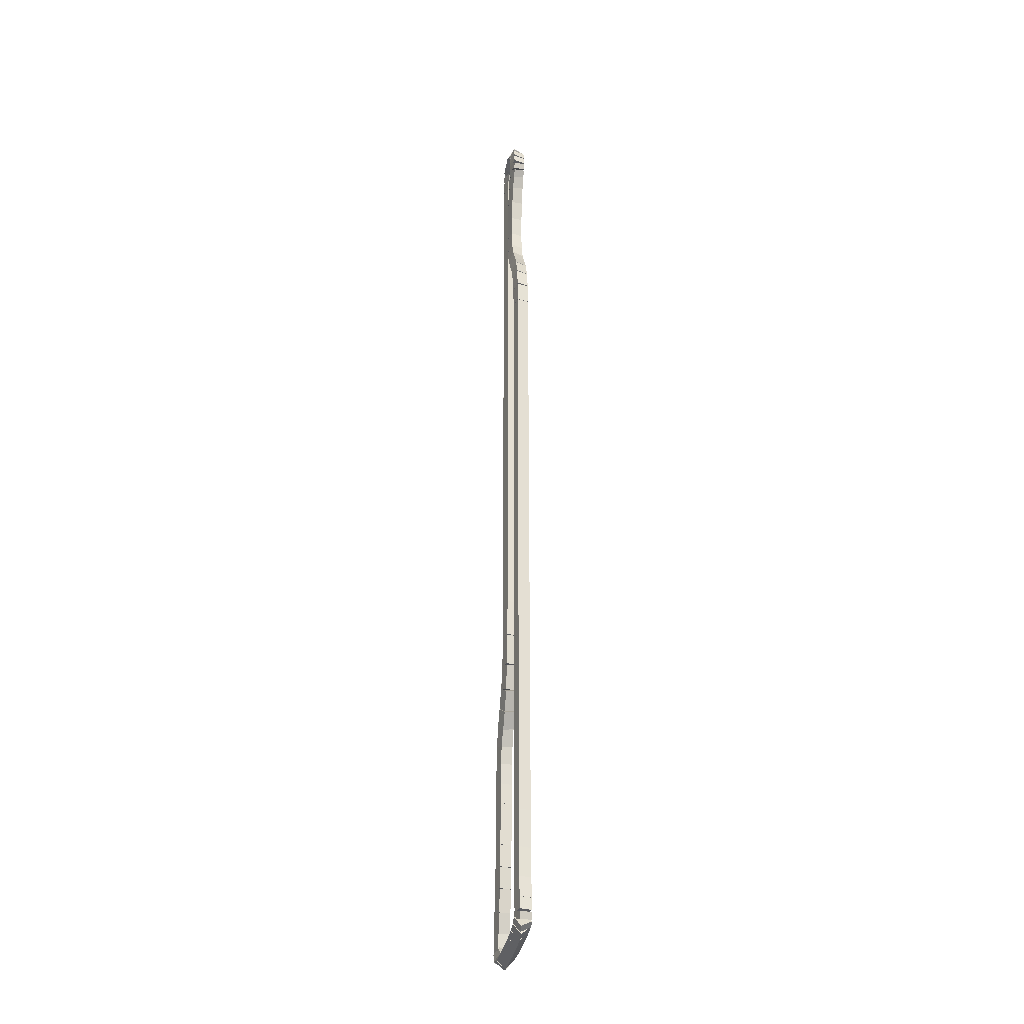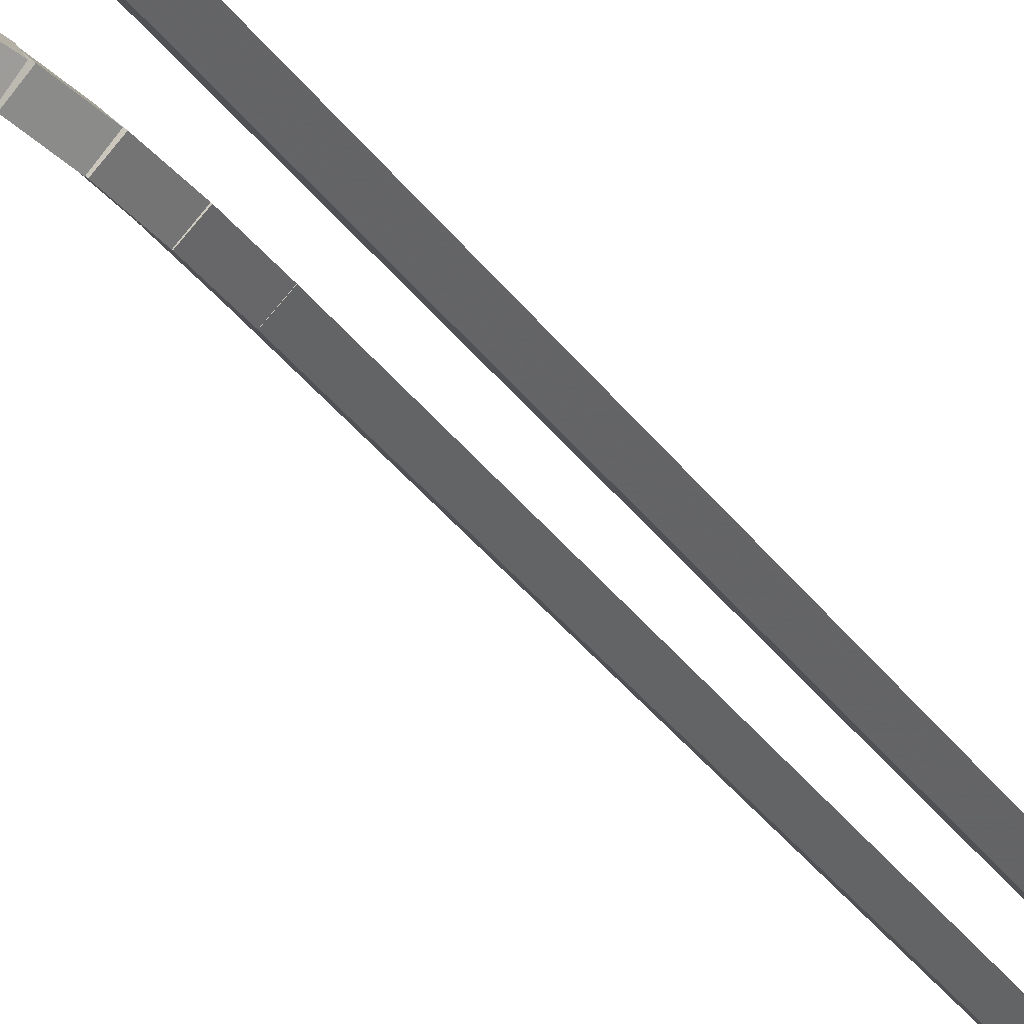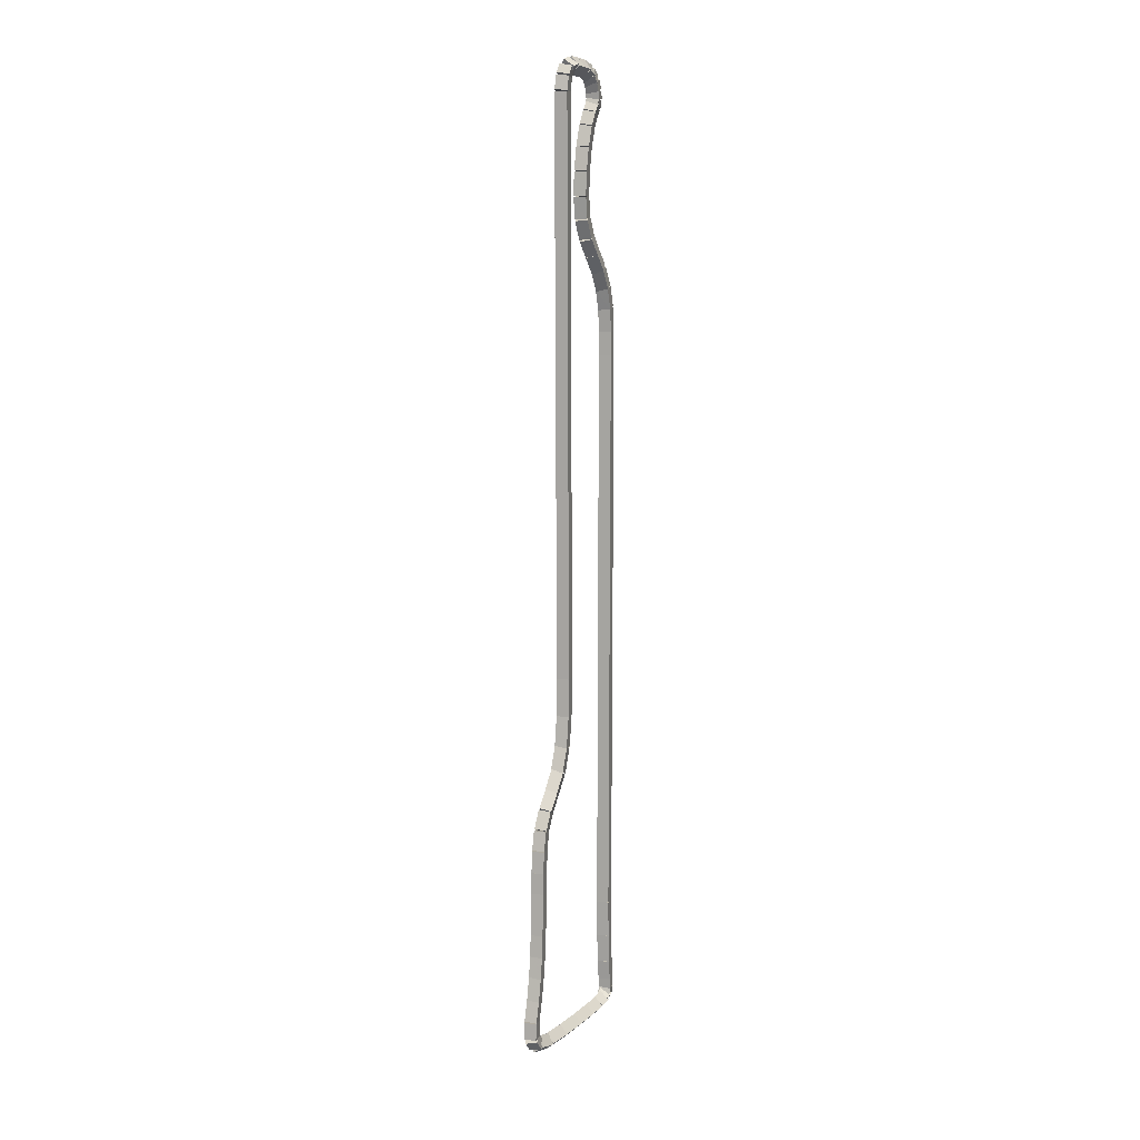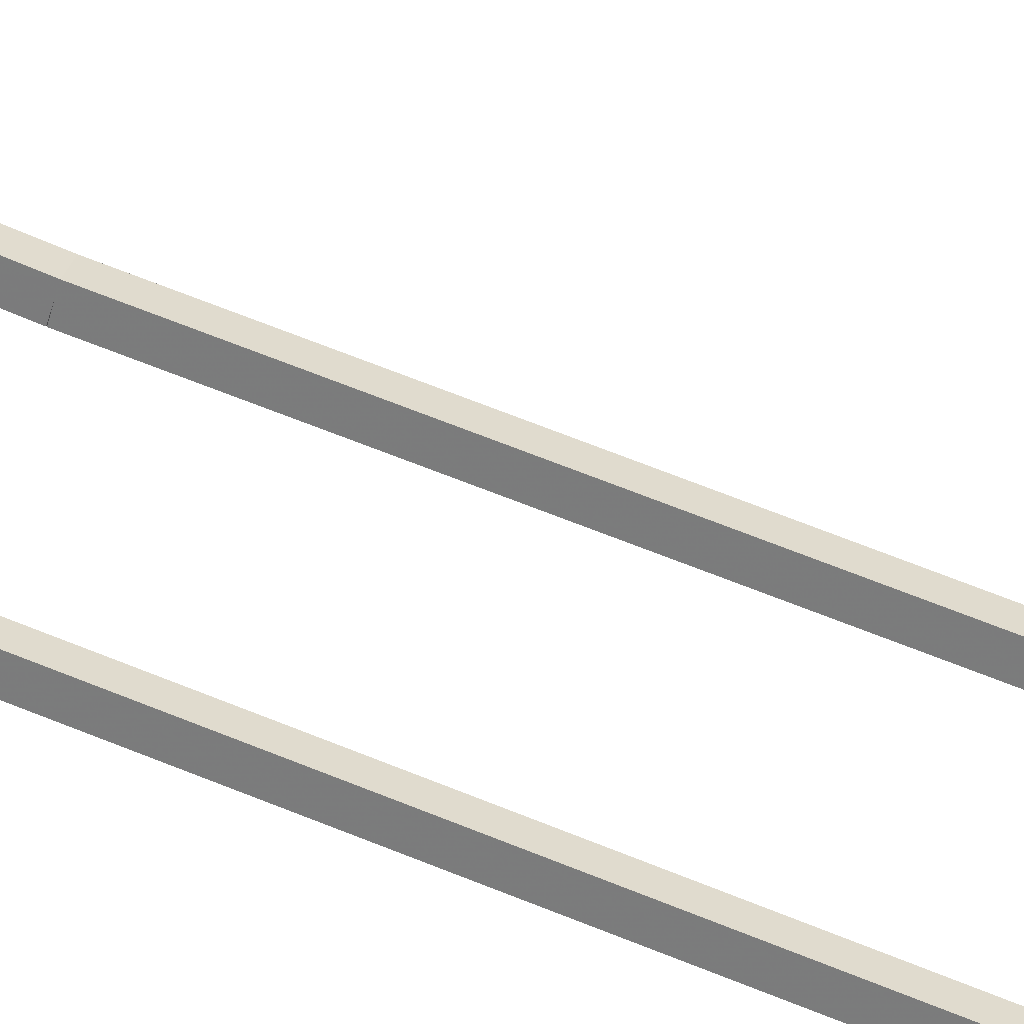
<metadata>
{"format":"obj","ext":"obj","renderer":"f3d","projection":"perspective","resolution":1024,"background":"white","views":[{"elev":-29.3,"azim":112.1,"up":"+Y"},{"elev":-25.2,"azim":23.8,"up":"+Z"},{"elev":12.0,"azim":-29.8,"up":"+Y"},{"elev":75.4,"azim":111.3,"up":"+Z"}]}
</metadata>
<code>
g name
v 37.62 36.34 30.04
v 37.82 36.33 30.24
v 38.01 36.27 30.04
v 37.81 36.29 29.84
v 37.56 36.04 30.07
v 37.76 36.02 30.27
v 37.95 35.96 30.07
v 37.75 35.98 29.87
f 1 2 3 4
f 6 2 1 5
f 5 1 4 8
f 6 5 8 7
f 8 4 3 7
f 7 3 2 6
g name
v 37.73 36.58 29.98
v 37.93 36.54 30.18
v 38.09 36.4 29.98
v 37.89 36.44 29.79
v 37.64 36.4 30.04
v 37.84 36.35 30.23
v 37.99 36.21 30.04
v 37.79 36.26 29.84
f 9 10 11 12
f 14 10 9 13
f 13 9 12 16
f 14 13 16 15
f 16 12 11 15
f 15 11 10 14
g name
v 38 36.73 29.89
v 38.16 36.58 30.07
v 38.13 36.36 29.89
v 37.98 36.51 29.72
v 37.84 36.68 29.98
v 38 36.52 30.16
v 37.98 36.3 29.98
v 37.82 36.46 29.81
f 17 18 19 20
f 22 18 17 21
f 21 17 20 24
f 22 21 24 23
f 24 20 19 23
f 23 19 18 22
g name
v 38.31 36.73 29.76
v 38.39 36.52 29.93
v 38.28 36.33 29.76
v 38.19 36.54 29.59
v 38.08 36.74 29.89
v 38.16 36.54 30.07
v 38.05 36.35 29.89
v 37.97 36.55 29.72
f 25 26 27 28
f 30 26 25 29
f 29 25 28 32
f 30 29 32 31
f 32 28 27 31
f 31 27 26 30
g name
v 38.55 36.69 29.63
v 38.62 36.48 29.8
v 38.5 36.3 29.63
v 38.43 36.51 29.45
v 38.32 36.73 29.76
v 38.39 36.51 29.94
v 38.26 36.33 29.76
v 38.19 36.54 29.59
f 33 34 35 36
f 38 34 33 37
f 37 33 36 40
f 38 37 40 39
f 40 36 35 39
f 39 35 34 38
g name
v 38.81 36.58 29.51
v 38.81 36.36 29.69
v 38.64 36.22 29.51
v 38.64 36.44 29.33
v 38.61 36.68 29.63
v 38.61 36.46 29.8
v 38.44 36.32 29.63
v 38.44 36.54 29.45
f 41 42 43 44
f 46 42 41 45
f 45 41 44 48
f 46 45 48 47
f 48 44 43 47
f 47 43 42 46
g name
v 39.01 36.37 29.44
v 38.89 36.19 29.63
v 38.7 36.12 29.44
v 38.81 36.29 29.25
v 38.88 36.52 29.51
v 38.77 36.35 29.7
v 38.57 36.28 29.51
v 38.68 36.45 29.32
f 49 50 51 52
f 54 50 49 53
f 53 49 52 56
f 54 53 56 55
f 56 52 51 55
f 55 51 50 54
g name
v 39.11 36.1 29.4
v 38.94 36 29.59
v 38.74 35.96 29.4
v 38.91 36.07 29.2
v 39.04 36.31 29.44
v 38.86 36.21 29.63
v 38.66 36.18 29.44
v 38.84 36.28 29.24
f 57 58 59 60
f 62 58 57 61
f 61 57 60 64
f 62 61 64 63
f 64 60 59 63
f 63 59 58 62
g name
v 39.14 35.88 29.39
v 38.94 35.85 29.59
v 38.74 35.84 29.39
v 38.94 35.87 29.19
v 39.13 36.05 29.4
v 38.93 36.02 29.59
v 38.73 36.01 29.4
v 38.93 36.04 29.2
f 65 66 67 68
f 70 66 65 69
f 69 65 68 72
f 70 69 72 71
f 72 68 67 71
f 71 67 66 70
g name
v 39.09 35.66 29.41
v 38.91 35.75 29.61
v 38.71 35.78 29.41
v 38.89 35.69 29.21
v 39.13 35.8 29.39
v 38.95 35.89 29.58
v 38.75 35.92 29.39
v 38.93 35.83 29.19
f 73 74 75 76
f 78 74 73 77
f 77 73 76 80
f 78 77 80 79
f 80 76 75 79
f 79 75 74 78
g name
v 38.97 35.45 29.47
v 38.83 35.6 29.66
v 38.63 35.66 29.47
v 38.77 35.5 29.28
v 39.07 35.62 29.41
v 38.93 35.77 29.6
v 38.73 35.82 29.41
v 38.87 35.67 29.22
f 81 82 83 84
f 86 82 81 85
f 85 81 84 88
f 86 85 88 87
f 88 84 83 87
f 87 83 82 86
g name
v 38.85 35.19 29.54
v 38.69 35.31 29.74
v 38.49 35.35 29.54
v 38.65 35.22 29.35
v 38.98 35.47 29.47
v 38.81 35.59 29.66
v 38.61 35.63 29.47
v 38.78 35.51 29.27
f 89 90 91 92
f 94 90 89 93
f 93 89 92 96
f 94 93 96 95
f 96 92 91 95
f 95 91 90 94
g name
v 38.75 34.78 29.61
v 38.57 34.85 29.8
v 38.37 34.88 29.61
v 38.55 34.8 29.41
v 38.87 35.22 29.54
v 38.68 35.29 29.74
v 38.48 35.32 29.54
v 38.66 35.24 29.34
f 97 98 99 100
f 102 98 97 101
f 101 97 100 104
f 102 101 104 103
f 104 100 99 103
f 103 99 98 102
g name
v 38.68 34.28 29.65
v 38.49 34.33 29.85
v 38.29 34.34 29.65
v 38.48 34.3 29.45
v 38.76 34.8 29.61
v 38.56 34.84 29.81
v 38.36 34.86 29.61
v 38.56 34.81 29.41
f 105 106 107 108
f 110 106 105 109
f 109 105 108 112
f 110 109 112 111
f 112 108 107 111
f 111 107 106 110
g name
v 38.66 33.77 29.66
v 38.46 33.78 29.86
v 38.26 33.79 29.66
v 38.46 33.77 29.46
v 38.68 34.3 29.65
v 38.48 34.32 29.85
v 38.28 34.32 29.65
v 38.48 34.31 29.45
f 113 114 115 116
f 118 114 113 117
f 117 113 116 120
f 118 117 120 119
f 120 116 115 119
f 119 115 114 118
g name
v 38.71 33.33 29.64
v 38.51 33.3 29.84
v 38.31 33.29 29.64
v 38.51 33.33 29.44
v 38.66 33.8 29.66
v 38.46 33.77 29.86
v 38.26 33.76 29.66
v 38.46 33.79 29.46
f 121 122 123 124
f 126 122 121 125
f 125 121 124 128
f 126 125 128 127
f 128 124 123 127
f 127 123 122 126
g name
v 38.85 32.96 29.55
v 38.67 32.86 29.75
v 38.47 32.83 29.55
v 38.65 32.93 29.35
v 38.7 33.38 29.64
v 38.52 33.28 29.83
v 38.32 33.25 29.64
v 38.5 33.35 29.44
f 129 130 131 132
f 134 130 129 133
f 133 129 132 136
f 134 133 136 135
f 136 132 131 135
f 135 131 130 134
g name
v 39.05 32.64 29.42
v 38.91 32.48 29.61
v 38.71 32.43 29.42
v 38.85 32.58 29.23
v 38.83 33 29.55
v 38.69 32.85 29.74
v 38.49 32.79 29.55
v 38.63 32.94 29.36
f 137 138 139 140
f 142 138 137 141
f 141 137 140 144
f 142 141 144 143
f 144 140 139 143
f 143 139 138 142
g name
v 39.3 32.27 29.28
v 39.17 32.11 29.47
v 38.97 32.05 29.28
v 39.1 32.21 29.09
v 39.05 32.64 29.42
v 38.92 32.48 29.61
v 38.72 32.42 29.42
v 38.85 32.58 29.23
f 145 146 147 148
f 150 146 145 149
f 149 145 148 152
f 150 149 152 151
f 152 148 147 151
f 151 147 146 150
g name
v 39.5 31.82 29.17
v 39.34 31.69 29.36
v 39.14 31.65 29.17
v 39.3 31.78 28.97
v 39.32 32.24 29.28
v 39.15 32.12 29.47
v 38.95 32.08 29.28
v 39.11 32.2 29.08
f 153 154 155 156
f 158 154 153 157
f 157 153 156 160
f 158 157 160 159
f 160 156 155 159
f 159 155 154 158
g name
v 39.62 31.31 29.11
v 39.43 31.24 29.3
v 39.23 31.22 29.11
v 39.42 31.29 28.91
v 39.51 31.78 29.17
v 39.32 31.71 29.37
v 39.12 31.69 29.17
v 39.31 31.76 28.97
f 161 162 163 164
f 166 162 161 165
f 165 161 164 168
f 166 165 168 167
f 168 164 163 167
f 167 163 162 166
g name
v 39.66 30.76 29.09
v 39.46 30.74 29.29
v 39.26 30.74 29.09
v 39.46 30.76 28.89
v 39.63 31.28 29.11
v 39.43 31.26 29.31
v 39.23 31.26 29.11
v 39.43 31.28 28.91
f 169 170 171 172
f 174 170 169 173
f 173 169 172 176
f 174 173 176 175
f 176 172 171 175
f 175 171 170 174
g name
v 39.66 30.22 29.09
v 39.46 30.22 29.29
v 39.26 30.22 29.09
v 39.46 30.22 28.89
v 39.66 30.75 29.09
v 39.46 30.75 29.29
v 39.26 30.75 29.09
v 39.46 30.75 28.89
f 177 178 179 180
f 182 178 177 181
f 181 177 180 184
f 182 181 184 183
f 184 180 179 183
f 183 179 178 182
g name
v 39.65 17.04 29.09
v 39.45 17.04 29.29
v 39.25 17.04 29.09
v 39.45 17.04 28.89
v 39.66 30.22 29.09
v 39.46 30.22 29.29
v 39.26 30.22 29.09
v 39.46 30.22 28.89
f 185 186 187 188
f 190 186 185 189
f 189 185 188 192
f 190 189 192 191
f 192 188 187 191
f 191 187 186 190
g name
v 39.66 16.18 29.08
v 39.46 16.17 29.28
v 39.26 16.17 29.08
v 39.46 16.18 28.88
v 39.65 17.04 29.09
v 39.45 17.04 29.29
v 39.25 17.03 29.09
v 39.45 17.04 28.89
f 193 194 195 196
f 198 194 193 197
f 197 193 196 200
f 198 197 200 199
f 200 196 195 199
f 199 195 194 198
g name
v 39.69 15.51 29.07
v 39.49 15.5 29.27
v 39.29 15.49 29.07
v 39.49 15.51 28.87
v 39.66 16.18 29.08
v 39.46 16.17 29.28
v 39.26 16.17 29.08
v 39.46 16.18 28.88
f 201 202 203 204
f 206 202 201 205
f 205 201 204 208
f 206 205 208 207
f 208 204 203 207
f 207 203 202 206
g name
v 39.73 15.06 29.05
v 39.53 15.03 29.25
v 39.33 15.03 29.05
v 39.53 15.05 28.85
v 39.69 15.52 29.07
v 39.49 15.49 29.27
v 39.29 15.49 29.07
v 39.49 15.51 28.87
f 209 210 211 212
f 214 210 209 213
f 213 209 212 216
f 214 213 216 215
f 216 212 211 215
f 215 211 210 214
g name
v 39.74 14.79 29.04
v 39.54 14.77 29.24
v 39.34 14.76 29.04
v 39.54 14.78 28.84
v 39.73 15.05 29.05
v 39.53 15.04 29.25
v 39.33 15.03 29.05
v 39.53 15.05 28.85
f 217 218 219 220
f 222 218 217 221
f 221 217 220 224
f 222 221 224 223
f 224 220 219 223
f 223 219 218 222
g name
v 39.69 14.56 29.06
v 39.51 14.64 29.26
v 39.31 14.67 29.06
v 39.49 14.59 28.87
v 39.74 14.72 29.04
v 39.55 14.8 29.24
v 39.35 14.82 29.04
v 39.54 14.74 28.84
f 225 226 227 228
f 230 226 225 229
f 229 225 228 232
f 230 229 232 231
f 232 228 227 231
f 231 227 226 230
g name
v 39.47 14.36 29.14
v 39.44 14.58 29.32
v 39.26 14.7 29.14
v 39.29 14.48 28.96
v 39.61 14.44 29.06
v 39.58 14.66 29.24
v 39.4 14.79 29.06
v 39.43 14.57 28.88
f 233 234 235 236
f 238 234 233 237
f 237 233 236 240
f 238 237 240 239
f 240 236 235 239
f 239 235 234 238
g name
v 39.13 14.29 29.3
v 39.19 14.5 29.47
v 39.06 14.68 29.3
v 39 14.47 29.12
v 39.4 14.33 29.14
v 39.46 14.55 29.32
v 39.33 14.73 29.14
v 39.26 14.51 28.97
f 241 242 243 244
f 246 242 241 245
f 245 241 244 248
f 246 245 248 247
f 248 244 243 247
f 247 243 242 246
g name
v 38.72 14.26 29.52
v 38.81 14.47 29.69
v 38.7 14.66 29.52
v 38.61 14.45 29.34
v 39.11 14.28 29.3
v 39.2 14.49 29.47
v 39.09 14.68 29.3
v 39 14.48 29.12
f 249 250 251 252
f 254 250 249 253
f 253 249 252 256
f 254 253 256 255
f 256 252 251 255
f 255 251 250 254
g name
v 38.21 14.25 29.81
v 38.3 14.45 29.99
v 38.2 14.65 29.81
v 38.1 14.45 29.64
v 38.72 14.26 29.52
v 38.81 14.46 29.69
v 38.71 14.66 29.52
v 38.61 14.46 29.35
f 257 258 259 260
f 262 258 257 261
f 261 257 260 264
f 262 261 264 263
f 264 260 259 263
f 263 259 258 262
g name
v 37.63 14.25 30.15
v 37.73 14.45 30.32
v 37.63 14.65 30.15
v 37.53 14.45 29.97
v 38.2 14.25 29.81
v 38.3 14.45 29.99
v 38.2 14.65 29.81
v 38.1 14.45 29.64
f 265 266 267 268
f 270 266 265 269
f 269 265 268 272
f 270 269 272 271
f 272 268 267 271
f 271 267 266 270
g name
v 37.06 14.28 30.46
v 37.17 14.47 30.64
v 37.09 14.68 30.46
v 36.97 14.48 30.29
v 37.62 14.25 30.15
v 37.73 14.44 30.32
v 37.64 14.65 30.15
v 37.53 14.45 29.97
f 273 274 275 276
f 278 274 273 277
f 277 273 276 280
f 278 277 280 279
f 280 276 275 279
f 279 275 274 278
g name
v 36.63 14.4 30.69
v 36.78 14.56 30.86
v 36.74 14.78 30.69
v 36.59 14.62 30.51
v 37.02 14.29 30.46
v 37.17 14.45 30.64
v 37.13 14.67 30.46
v 36.98 14.51 30.29
f 281 282 283 284
f 286 282 281 285
f 285 281 284 288
f 286 285 288 287
f 288 284 283 287
f 287 283 282 286
g name
v 36.35 14.72 30.78
v 36.56 14.78 30.97
v 36.68 14.94 30.78
v 36.48 14.88 30.59
v 36.52 14.48 30.69
v 36.72 14.54 30.88
v 36.85 14.7 30.69
v 36.65 14.64 30.5
f 289 290 291 292
f 294 290 289 293
f 293 289 292 296
f 294 293 296 295
f 296 292 291 295
f 295 291 290 294
g name
v 36.34 15.24 30.77
v 36.54 15.23 30.98
v 36.74 15.22 30.77
v 36.54 15.22 30.58
v 36.32 14.84 30.78
v 36.52 14.84 30.98
v 36.72 14.82 30.78
v 36.52 14.83 30.58
f 297 298 299 300
f 302 298 297 301
f 301 297 300 304
f 302 301 304 303
f 304 300 299 303
f 303 299 298 302
g name
v 36.43 15.75 30.72
v 36.63 15.73 30.92
v 36.83 15.67 30.72
v 36.63 15.69 30.52
v 36.34 15.27 30.77
v 36.54 15.25 30.97
v 36.73 15.19 30.77
v 36.53 15.21 30.58
f 305 306 307 308
f 310 306 305 309
f 309 305 308 312
f 310 309 312 311
f 312 308 307 311
f 311 307 306 310
g name
v 36.51 16.27 30.67
v 36.71 16.26 30.87
v 36.91 16.21 30.67
v 36.71 16.22 30.48
v 36.43 15.74 30.72
v 36.63 15.72 30.92
v 36.83 15.68 30.72
v 36.63 15.69 30.52
f 313 314 315 316
f 318 314 313 317
f 317 313 316 320
f 318 317 320 319
f 320 316 315 319
f 319 315 314 318
g name
v 36.56 16.76 30.65
v 36.76 16.75 30.85
v 36.96 16.72 30.65
v 36.76 16.73 30.45
v 36.51 16.26 30.67
v 36.71 16.25 30.87
v 36.91 16.22 30.67
v 36.71 16.23 30.47
f 321 322 323 324
f 326 322 321 325
f 325 321 324 328
f 326 325 328 327
f 328 324 323 327
f 327 323 322 326
g name
v 36.59 17.27 30.63
v 36.79 17.26 30.83
v 36.99 17.25 30.63
v 36.79 17.25 30.43
v 36.56 16.75 30.65
v 36.76 16.75 30.85
v 36.96 16.73 30.65
v 36.76 16.73 30.45
f 329 330 331 332
f 334 330 329 333
f 333 329 332 336
f 334 333 336 335
f 336 332 331 335
f 335 331 330 334
g name
v 36.62 18.27 30.61
v 36.82 18.26 30.81
v 37.02 18.25 30.61
v 36.82 18.25 30.41
v 36.59 17.26 30.63
v 36.79 17.26 30.83
v 36.99 17.25 30.63
v 36.79 17.25 30.43
f 337 338 339 340
f 342 338 337 341
f 341 337 340 344
f 342 341 344 343
f 344 340 339 343
f 343 339 338 342
g name
v 36.63 18.75 30.61
v 36.83 18.75 30.81
v 37.03 18.74 30.61
v 36.83 18.75 30.41
v 36.62 18.26 30.61
v 36.82 18.26 30.81
v 37.02 18.26 30.61
v 36.82 18.26 30.41
f 345 346 347 348
f 350 346 345 349
f 349 345 348 352
f 350 349 352 351
f 352 348 347 351
f 351 347 346 350
g name
v 36.65 19.26 30.59
v 36.85 19.26 30.79
v 37.05 19.24 30.59
v 36.85 19.25 30.39
v 36.63 18.76 30.61
v 36.83 18.75 30.81
v 37.03 18.74 30.61
v 36.83 18.74 30.41
f 353 354 355 356
f 358 354 353 357
f 357 353 356 360
f 358 357 360 359
f 360 356 355 359
f 359 355 354 358
g name
v 36.73 19.73 30.55
v 36.93 19.71 30.75
v 37.12 19.66 30.55
v 36.92 19.68 30.35
v 36.65 19.28 30.59
v 36.85 19.27 30.79
v 37.05 19.22 30.59
v 36.85 19.23 30.39
f 361 362 363 364
f 366 362 361 365
f 365 361 364 368
f 366 365 368 367
f 368 364 363 367
f 367 363 362 366
g name
v 36.9 20.17 30.46
v 37.11 20.13 30.65
v 37.27 20.02 30.46
v 37.07 20.05 30.26
v 36.74 19.77 30.55
v 36.94 19.73 30.75
v 37.11 19.62 30.55
v 36.91 19.65 30.35
f 369 370 371 372
f 374 370 369 373
f 373 369 372 376
f 374 373 376 375
f 376 372 371 375
f 375 371 370 374
g name
v 37.16 20.57 30.32
v 37.36 20.51 30.51
v 37.49 20.35 30.32
v 37.29 20.41 30.13
v 36.92 20.2 30.46
v 37.12 20.14 30.65
v 37.26 19.98 30.46
v 37.06 20.04 30.26
f 377 378 379 380
f 382 378 377 381
f 381 377 380 384
f 382 381 384 383
f 384 380 379 383
f 383 379 378 382
g name
v 37.39 20.97 30.18
v 37.59 20.92 30.37
v 37.74 20.78 30.18
v 37.53 20.83 29.99
v 37.15 20.56 30.32
v 37.35 20.51 30.51
v 37.5 20.36 30.32
v 37.3 20.41 30.13
f 385 386 387 388
f 390 386 385 389
f 389 385 388 392
f 390 389 392 391
f 392 388 387 391
f 391 387 386 390
g name
v 37.54 21.49 30.09
v 37.74 21.46 30.28
v 37.92 21.37 30.09
v 37.72 21.4 29.89
v 37.37 20.93 30.18
v 37.57 20.91 30.38
v 37.75 20.82 30.18
v 37.55 20.84 29.99
f 393 394 395 396
f 398 394 393 397
f 397 393 396 400
f 398 397 400 399
f 400 396 395 399
f 399 395 394 398
g name
v 37.6 22.17 30.05
v 37.8 22.16 30.24
v 38 22.13 30.05
v 37.8 22.14 29.85
v 37.53 21.45 30.09
v 37.73 21.44 30.29
v 37.93 21.41 30.09
v 37.73 21.42 29.89
f 401 402 403 404
f 406 402 401 405
f 405 401 404 408
f 406 405 408 407
f 408 404 403 407
f 407 403 402 406
g name
v 37.62 23.04 30.04
v 37.82 23.04 30.24
v 38.02 23.03 30.04
v 37.82 23.03 29.84
v 37.6 22.16 30.05
v 37.8 22.15 30.25
v 38 22.15 30.05
v 37.8 22.15 29.84
f 409 410 411 412
f 414 410 409 413
f 413 409 412 416
f 414 413 416 415
f 416 412 411 415
f 415 411 410 414
g name
v 37.56 36 30.07
v 37.76 36 30.27
v 37.96 36 30.07
v 37.76 36 29.87
v 37.62 23.04 30.04
v 37.82 23.04 30.24
v 38.02 23.04 30.04
v 37.82 23.04 29.84
f 417 418 419 420
f 422 418 417 421
f 421 417 420 424
f 422 421 424 423
f 424 420 419 423
f 423 419 418 422

</code>
